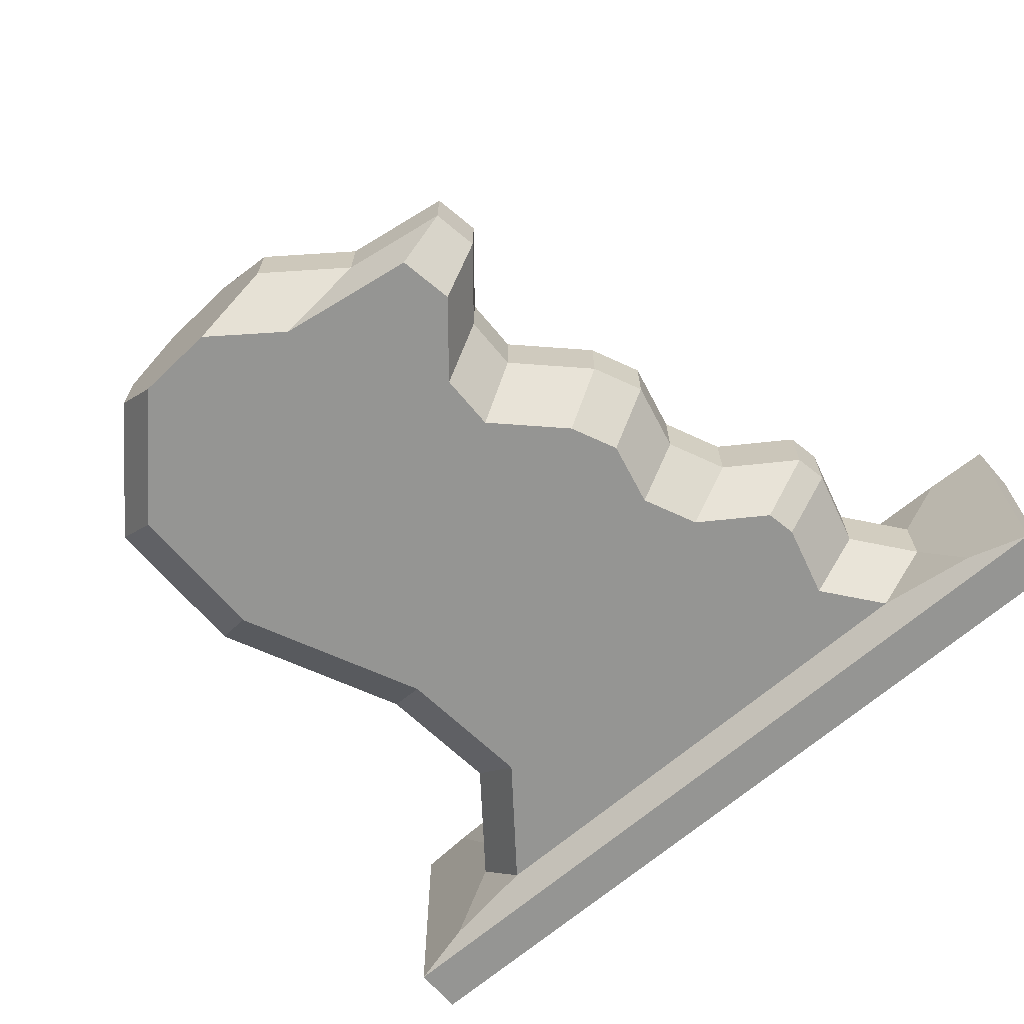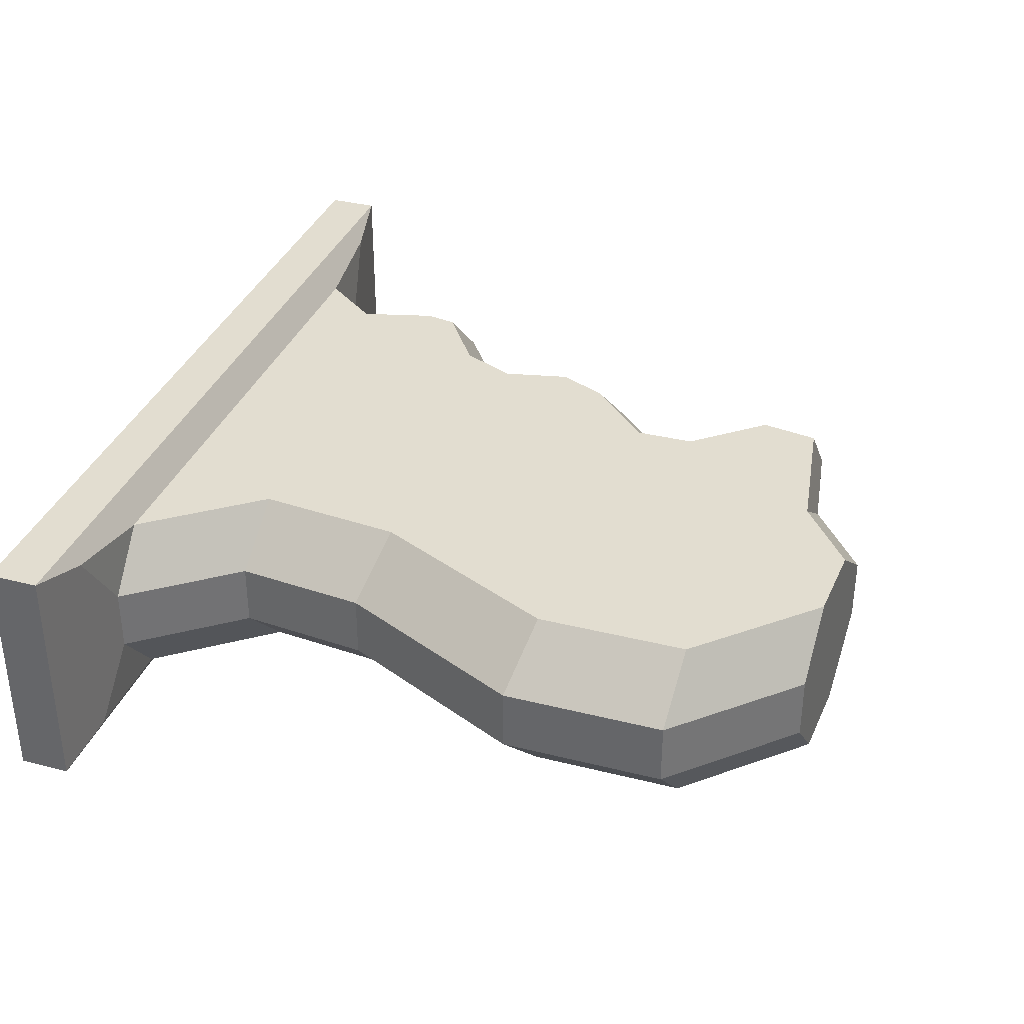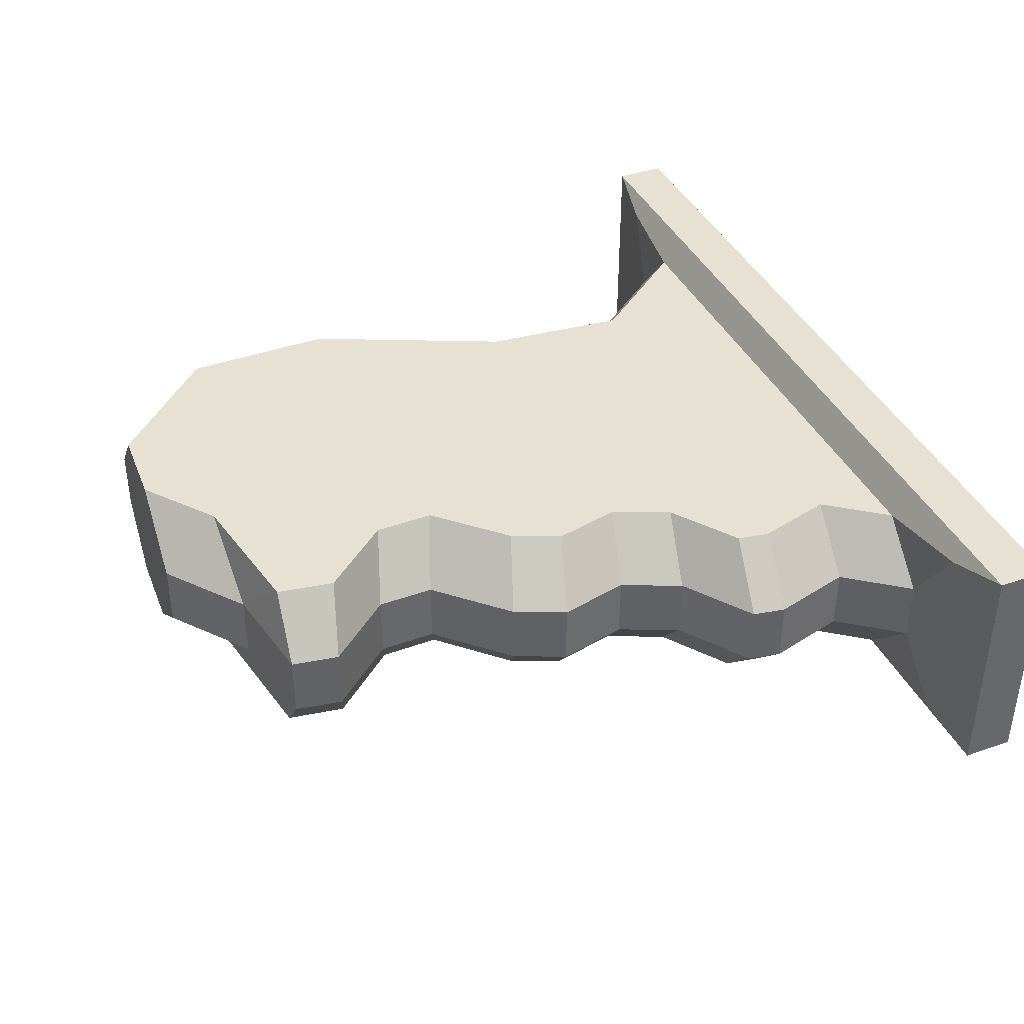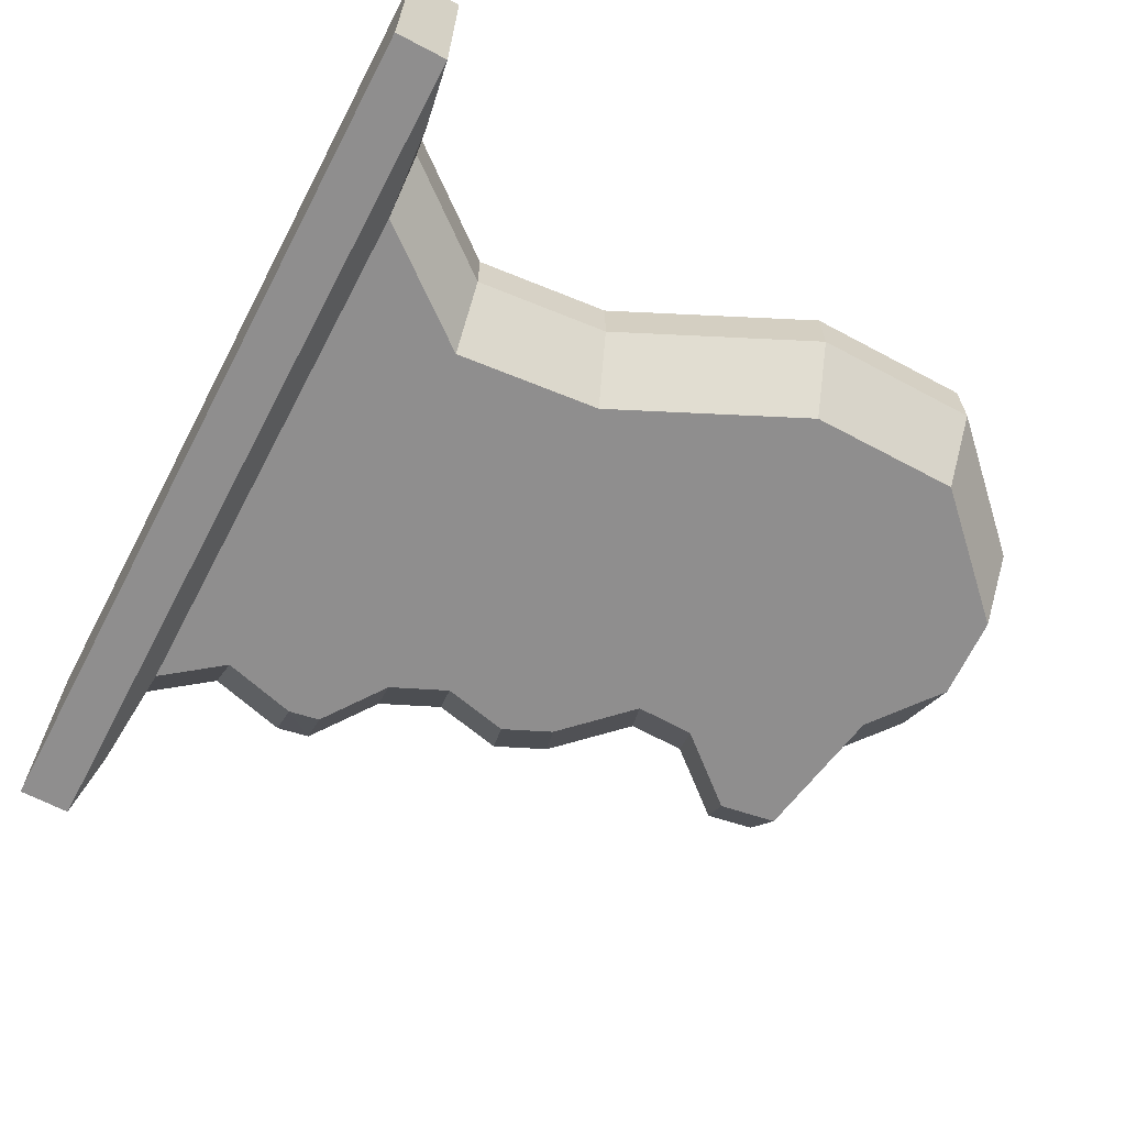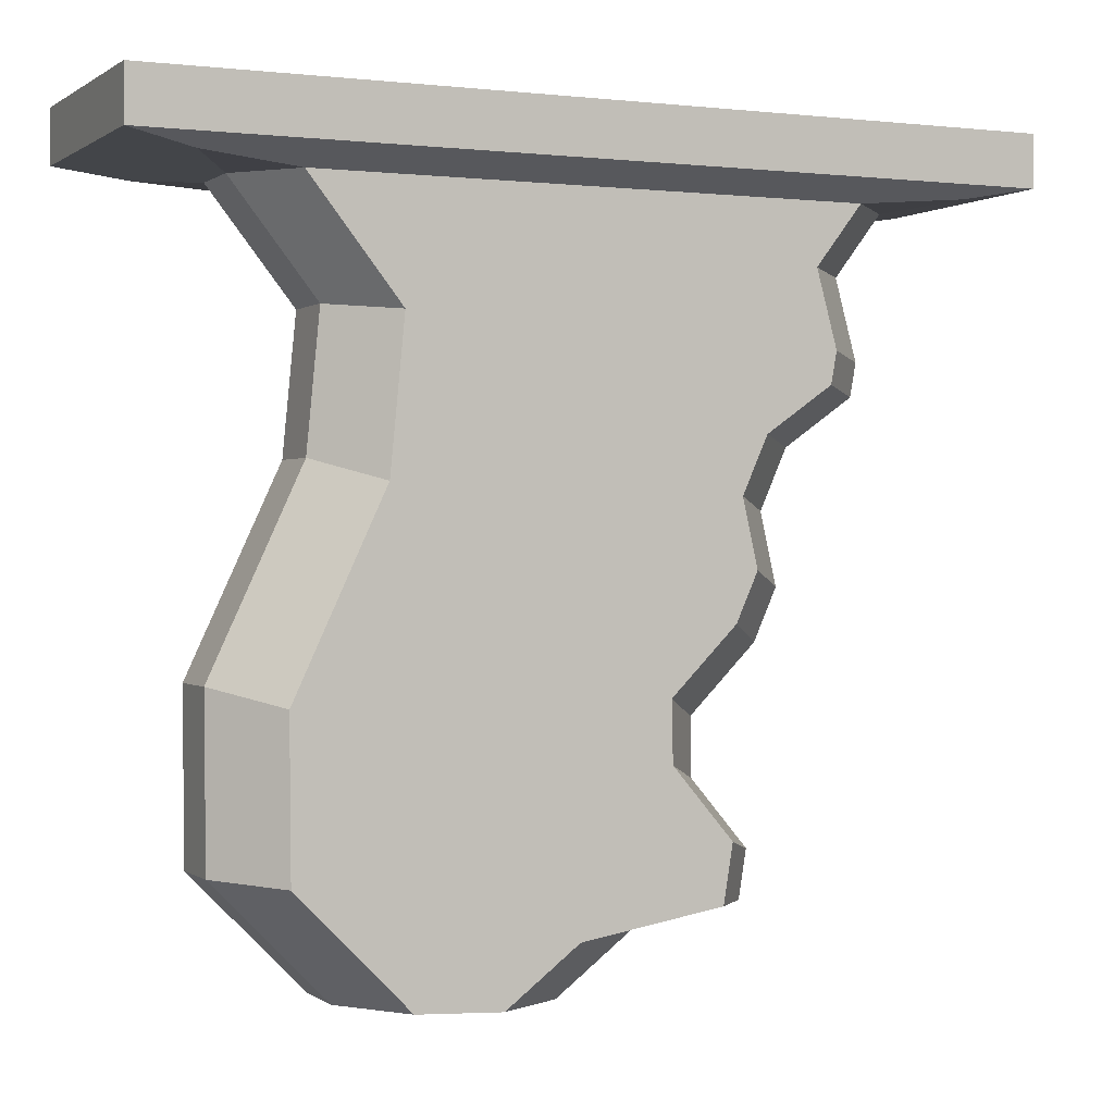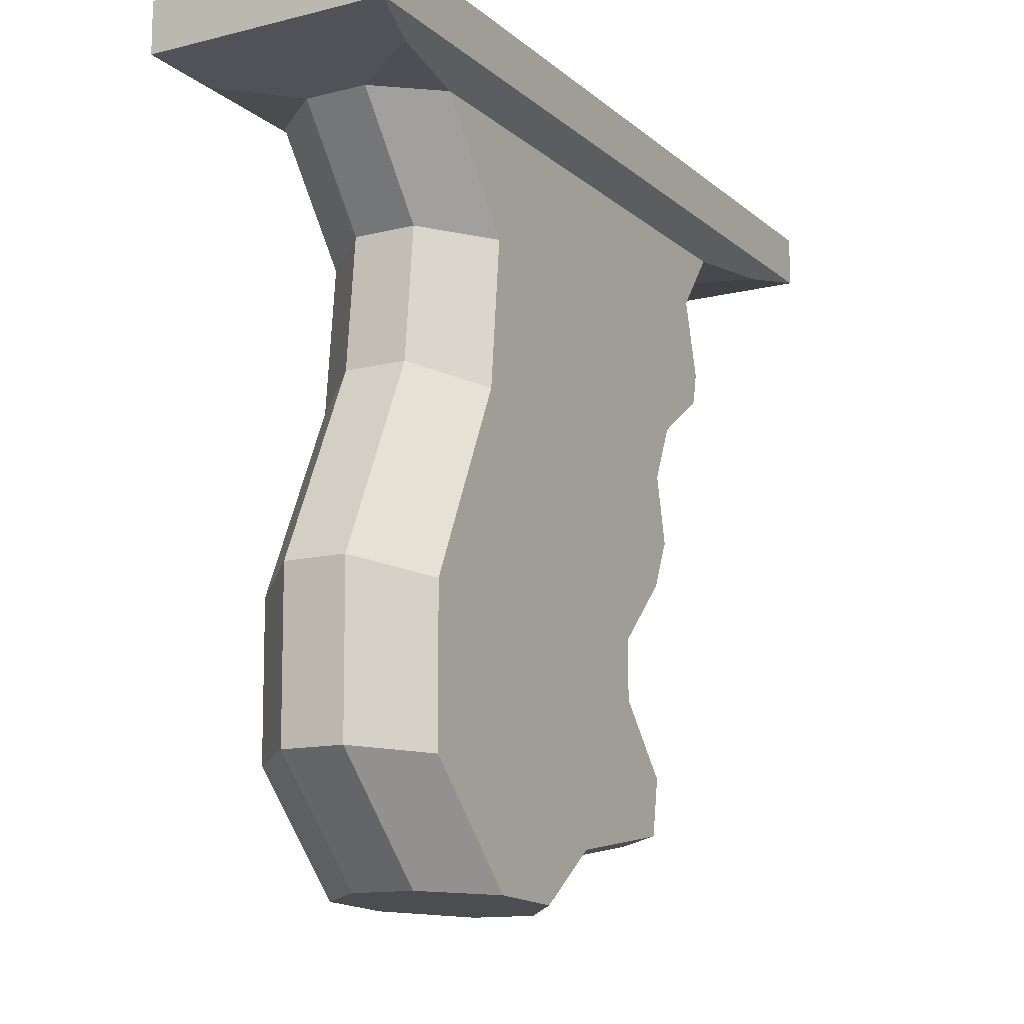
<metadata>
{"format":"obj","ext":"obj","renderer":"f3d","projection":"perspective","resolution":1024,"background":"white","views":[{"elev":-67.3,"azim":40.8,"up":"+Z"},{"elev":35.1,"azim":-71.0,"up":"+Z"},{"elev":39.6,"azim":66.6,"up":"+Z"},{"elev":-65.0,"azim":-117.8,"up":"+Z"},{"elev":0.3,"azim":-24.8,"up":"+Y"},{"elev":-13.0,"azim":-60.4,"up":"+Y"}]}
</metadata>
<code>
o attachmentModel
v -1.18 -0.1399 0.3313
v 1.18 -0.1399 0.3313
v -0.7719 -1.964 0.08585
v -0.9277 -1.368 0.08585
v 0.4625 -1.936 1.1e-05
v 0.1723 -1.984 0.08691
v -0.7719 -1.964 1.1e-05
v 0.3283 -1.625 1.1e-05
v -0.6821 -0.8416 0.08585
v 0.598 -0.7977 1.1e-05
v 0.5253 -0.959 1.1e-05
v 0.1723 -1.984 1.1e-05
v -0.9239 -1.809 0.08585
v 0.6523 -0.5615 0.2456
v 0.3334 -1.924 0.2456
v -0.5354 -0.8968 0.2456
v 0.1918 -1.415 0.2456
v 0.5959 -0.3567 0.2456
v 0.6365 -0.6468 0.2456
v 0.3692 -1.237 0.2456
v 0.4284 -1.106 0.2456
v 0.1948 -1.576 0.2456
v -0.2487 -2.138 0.2456
v -1.18 -0.1399 -1.1e-05
v 1.18 -0 1.1e-05
v 0.3692 -1.237 -0.2456
v 0.6365 -0.6468 -0.2456
v 0.7873 -0.6662 -0.08691
v -0.04412 -2.148 1.1e-05
v -0.9239 -1.809 1.1e-05
v 0.5253 -0.959 -0.08691
v 0.5066 -1.289 -0.08691
v 0.1948 -1.576 -0.2456
v -0.5354 -0.8968 -0.2456
v -0.4968 -0.5013 -0.2456
v 0.1918 -1.415 -0.2456
v 1.002 -0.1707 -0.2811
v 0.3593 -1.769 -0.2456
v 0.3334 -1.924 -0.2456
v 0.4625 -1.936 -0.08691
v 0.4284 -1.106 -0.2456
v 0.4556 -0.7724 -0.2456
v 0.598 -0.7977 -0.08691
v 0.3253 -1.47 -0.08691
v -1.003 -0.1705 -0.2814
v -0.7736 -1.823 -0.2456
v -0.7719 -1.964 -0.08585
v 1.18 -0 0.3313
v -1.18 -0 0.3313
v 0.7447 -0.3618 1.1e-05
v 0.598 -0.7977 0.08691
v 0.4838 -1.807 0.08691
v -0.6199 -2.119 0.08585
v 0.8039 -0.5767 0.08691
v 0.8039 -0.5767 1.1e-05
v -0.647 -0.482 1.1e-05
v 0.5253 -0.959 0.08691
v 0.5692 -1.15 0.08691
v 0.3253 -1.47 1.1e-05
v 0.3283 -1.625 0.08691
v 0.8751 -0.1925 1.1e-05
v 0.8751 -0.1925 0.08691
v 1.002 -0.1707 0.2811
v 0.5066 -1.289 0.08691
v 0.5066 -1.289 1.1e-05
v -0.05115 -1.988 0.2456
v 0.3867 -0.9252 0.2456
v -0.4759 -2.126 0.2456
v -0.7736 -1.823 0.2456
v 0.7873 -0.6662 0.08691
v 0.3593 -1.769 0.2456
v 0.4556 -0.7724 0.2456
v 0.7447 -0.3618 0.08691
v 0.3253 -1.47 0.08691
v -0.04412 -2.148 0.08691
v 0.7223 -0.1925 0.2456
v -0.7771 -1.415 0.2456
v -0.6305 -1.969 0.2456
v -1.003 -0.1705 0.2814
v -0.8751 -0.1925 0.08585
v 1.18 0 -0.3313
v 0.7447 -0.3618 -0.08691
v -1.18 0 -0.3313
v -0.6199 -2.119 -0.08585
v -0.9277 -1.368 1.1e-05
v 0.4838 -1.807 1.1e-05
v 0.3283 -1.625 -0.08691
v -0.6199 -2.119 1.1e-05
v 0.5692 -1.15 -0.08691
v 0.7873 -0.6662 1.1e-05
v 0.8039 -0.5767 -0.08691
v -0.647 -0.482 -0.08585
v -0.8751 -0.1925 -1.1e-05
v 0.5692 -1.15 1.1e-05
v 0.1723 -1.984 -0.08691
v -0.2487 -2.138 -0.2456
v -0.7771 -1.415 -0.2456
v 0.5959 -0.3567 -0.2456
v -0.74 -0.1925 -0.2456
v -1.18 0 -1.1e-05
v 0.6523 -0.5615 -0.2456
v 0.4838 -1.807 -0.08691
v 0.3867 -0.9252 -0.2456
v 0.7223 -0.1925 -0.2456
v 0.8751 -0.1925 -0.08691
v -0.04412 -2.148 -0.08691
v -0.05115 -1.988 -0.2456
v -1.18 -0.1399 -0.3313
v 1.18 -0.1399 -0.3313
v -0.8751 -0.1925 -0.08585
v -0.9239 -1.809 -0.08585
v -0.6305 -1.969 -0.2456
v -0.4759 -2.126 -0.2456
v -0.6821 -0.8416 -0.08585
v -0.9277 -1.368 -0.08585
v 1.18 -0.1399 1.1e-05
v 0.4625 -1.936 0.08691
v -0.4968 -0.5013 0.2456
v -0.6821 -0.8416 1.1e-05
v -0.74 -0.1925 0.2456
v -0.647 -0.482 0.08585
f 106 12 29
f 56 9 121
f 64 59 65
f 92 93 110
f 21 16 20
f 14 118 19
f 89 11 94
f 85 9 119
f 81 100 25
f 65 89 94
f 85 13 4
f 43 90 10
f 7 111 47
f 30 115 111
f 23 68 88
f 75 12 6
f 52 8 60
f 70 10 90
f 48 116 25
f 64 94 58
f 87 59 8
f 14 70 54
f 28 55 90
f 117 86 52
f 69 66 15
f 97 36 33
f 84 7 47
f 103 35 42
f 67 16 21
f 18 118 14
f 78 23 66
f 22 77 71
f 38 46 97
f 20 16 17
f 19 118 72
f 120 18 76
f 54 90 55
f 76 62 63
f 101 28 27
f 3 69 13
f 87 38 33
f 6 15 66
f 82 101 98
f 32 41 89
f 104 82 98
f 31 42 43
f 92 99 35
f 77 17 16
f 44 33 36
f 75 66 23
f 80 120 79
f 43 27 28
f 35 114 92
f 9 118 121
f 46 47 111
f 24 80 79
f 44 65 59
f 81 116 109
f 51 11 10
f 49 25 100
f 41 26 34
f 101 27 35
f 82 61 50
f 100 1 49
f 114 56 92
f 57 94 11
f 54 50 73
f 24 83 108
f 49 2 48
f 11 43 10
f 96 106 29
f 40 12 95
f 88 3 7
f 83 109 108
f 102 8 86
f 30 3 13
f 85 114 115
f 37 116 105
f 80 56 121
f 55 82 50
f 107 46 39
f 31 41 103
f 6 5 117
f 96 23 88
f 98 101 35
f 96 112 107
f 118 67 72
f 26 36 34
f 27 42 35
f 98 99 104
f 73 61 62
f 104 37 105
f 64 21 20
f 51 19 72
f 15 52 71
f 95 39 40
f 22 74 17
f 39 102 40
f 71 69 15
f 76 73 62
f 20 74 64
f 26 44 36
f 110 45 99
f 120 121 118
f 57 72 67
f 53 78 3
f 13 77 4
f 77 9 4
f 71 60 22
f 110 93 24
f 53 88 68
f 14 73 18
f 29 75 23
f 61 116 62
f 116 2 63
f 69 78 66
f 78 68 23
f 120 118 18
f 97 114 34
f 6 117 15
f 75 6 66
f 79 76 63
f 2 79 63
f 111 97 46
f 79 1 24
f 24 93 80
f 88 84 113
f 96 88 113
f 109 116 37
f 116 61 105
f 5 102 86
f 107 112 46
f 103 41 34
f 96 113 112
f 33 38 97
f 98 35 99
f 95 107 39
f 57 21 58
f 106 96 107
f 104 45 37
f 24 108 45
f 45 110 24
f 62 116 63
f 112 84 47
f 106 107 95
f 45 109 37
f 74 8 59
f 106 95 12
f 56 119 9
f 64 74 59
f 92 56 93
f 89 31 11
f 85 4 9
f 81 83 100
f 65 32 89
f 85 30 13
f 43 28 90
f 7 30 111
f 30 85 115
f 75 29 12
f 52 86 8
f 70 51 10
f 48 2 116
f 64 65 94
f 87 44 59
f 14 19 70
f 28 91 55
f 117 5 86
f 97 34 36
f 84 88 7
f 103 34 35
f 38 39 46
f 54 70 90
f 101 91 28
f 3 78 69
f 87 102 38
f 82 91 101
f 32 26 41
f 104 105 82
f 31 103 42
f 92 110 99
f 77 22 17
f 44 87 33
f 43 42 27
f 35 34 114
f 9 16 118
f 46 112 47
f 44 32 65
f 81 25 116
f 51 57 11
f 49 48 25
f 82 105 61
f 100 24 1
f 114 119 56
f 57 58 94
f 54 55 50
f 24 100 83
f 49 1 2
f 11 31 43
f 40 5 12
f 88 53 3
f 83 81 109
f 102 87 8
f 30 7 3
f 85 119 114
f 80 93 56
f 55 91 82
f 31 89 41
f 6 12 5
f 96 29 23
f 118 16 67
f 73 50 61
f 64 58 21
f 51 70 19
f 15 117 52
f 22 60 74
f 39 38 102
f 71 77 69
f 76 18 73
f 20 17 74
f 26 32 44
f 120 80 121
f 57 51 72
f 53 68 78
f 13 69 77
f 77 16 9
f 71 52 60
f 14 54 73
f 97 115 114
f 79 120 76
f 2 1 79
f 111 115 97
f 5 40 102
f 57 67 21
f 104 99 45
f 112 113 84
f 45 108 109
f 74 60 8

</code>
